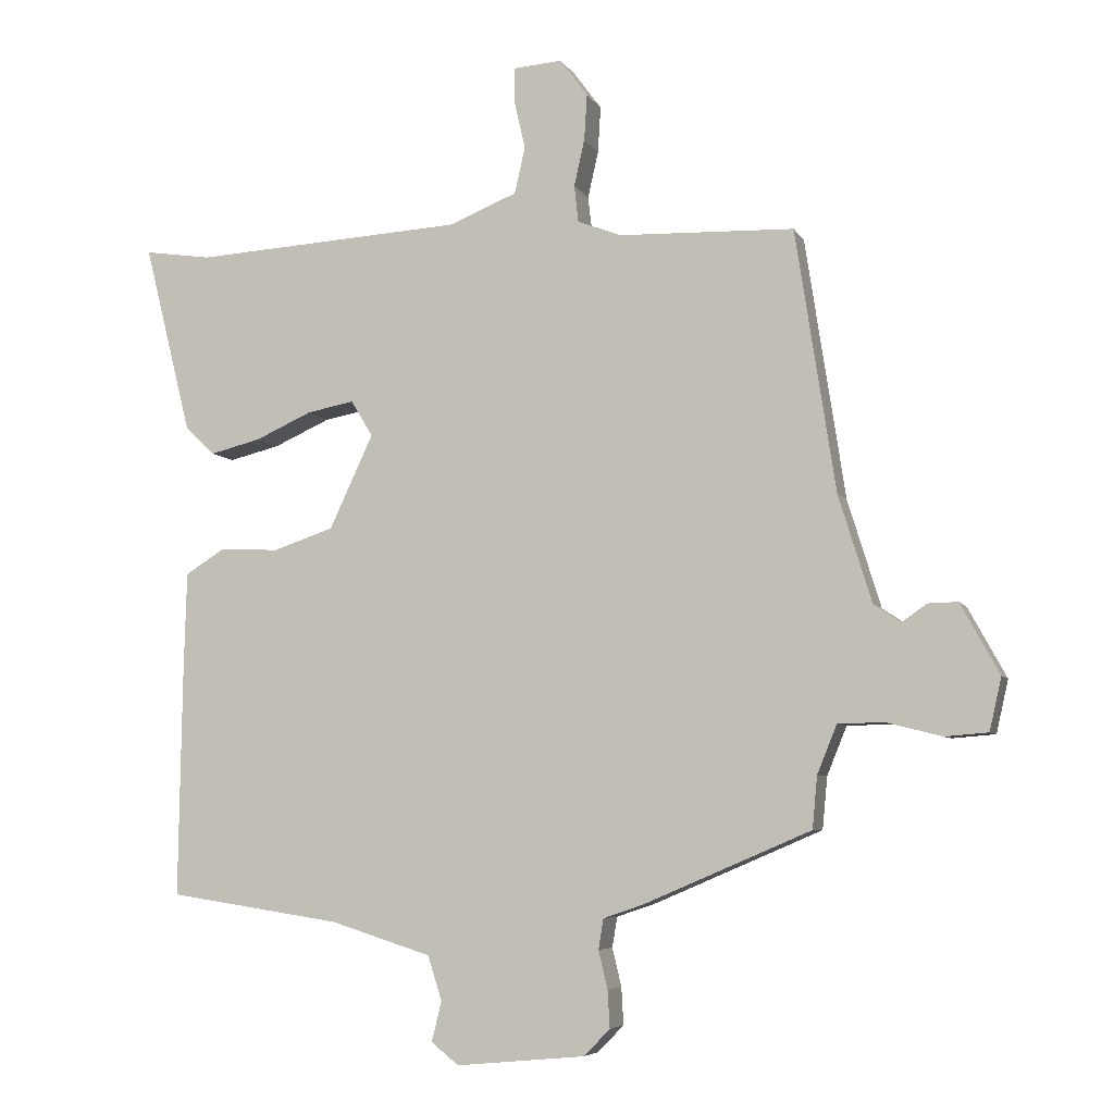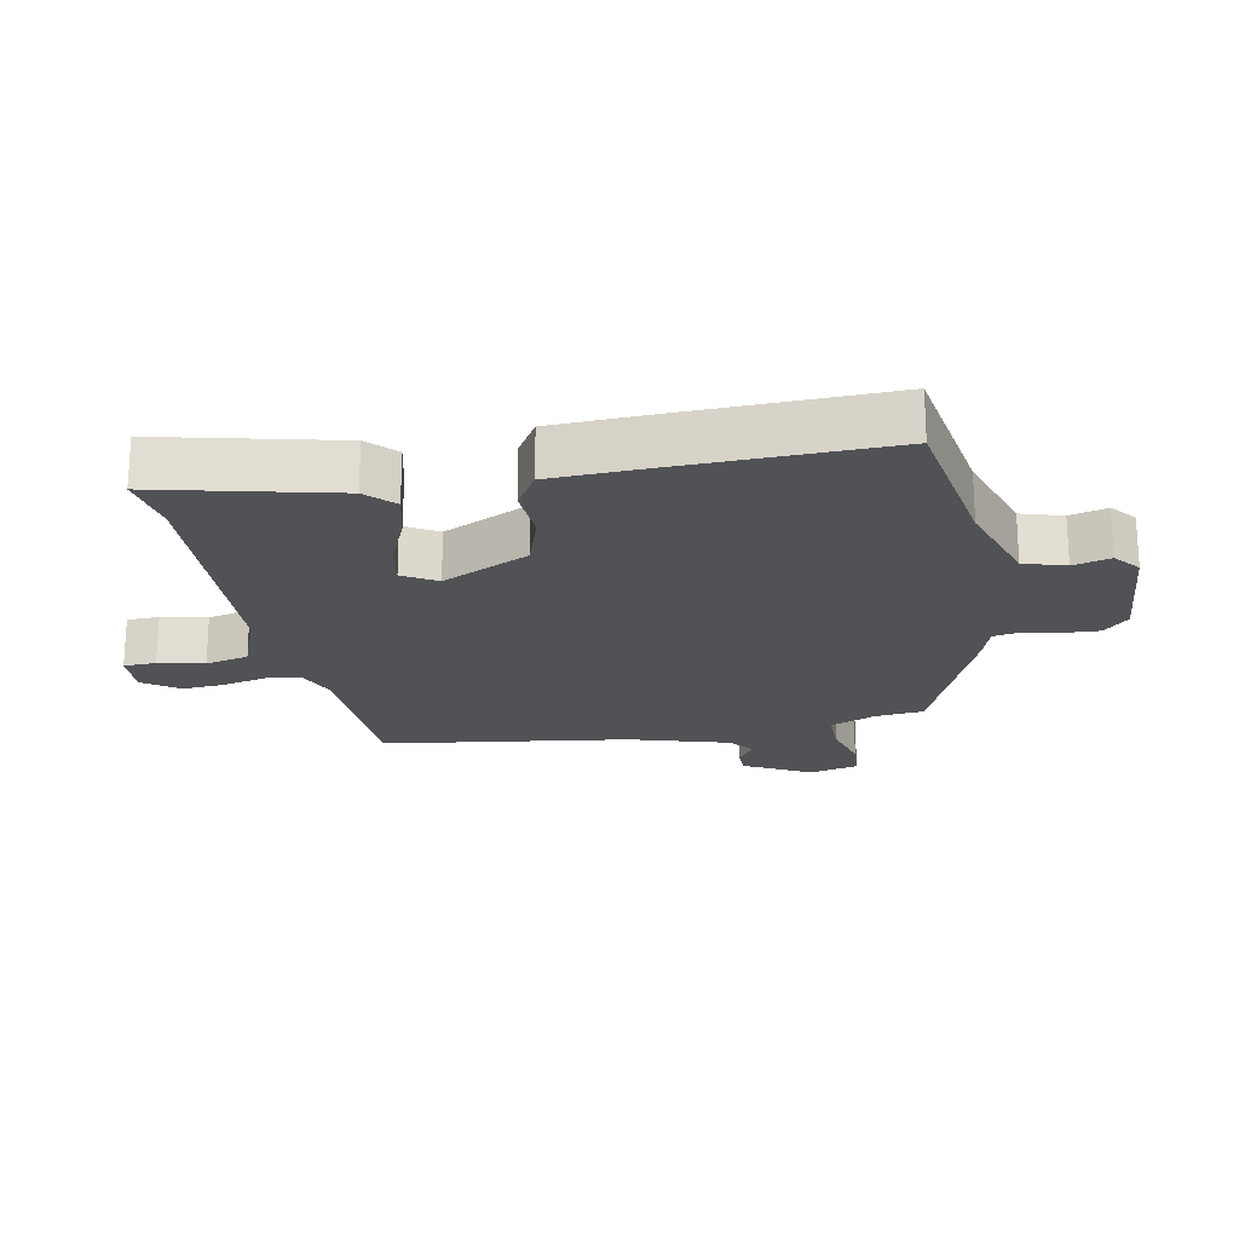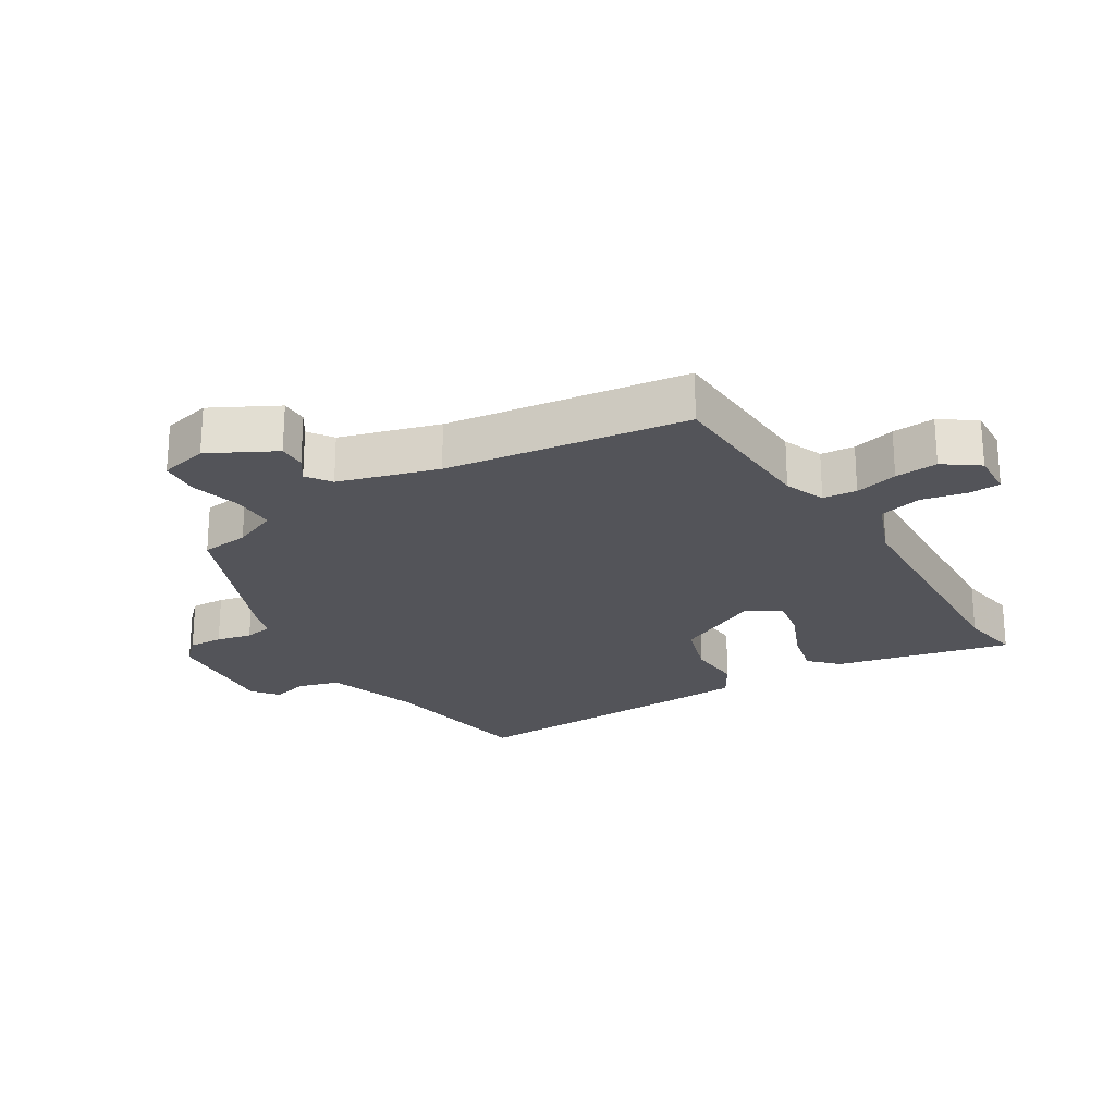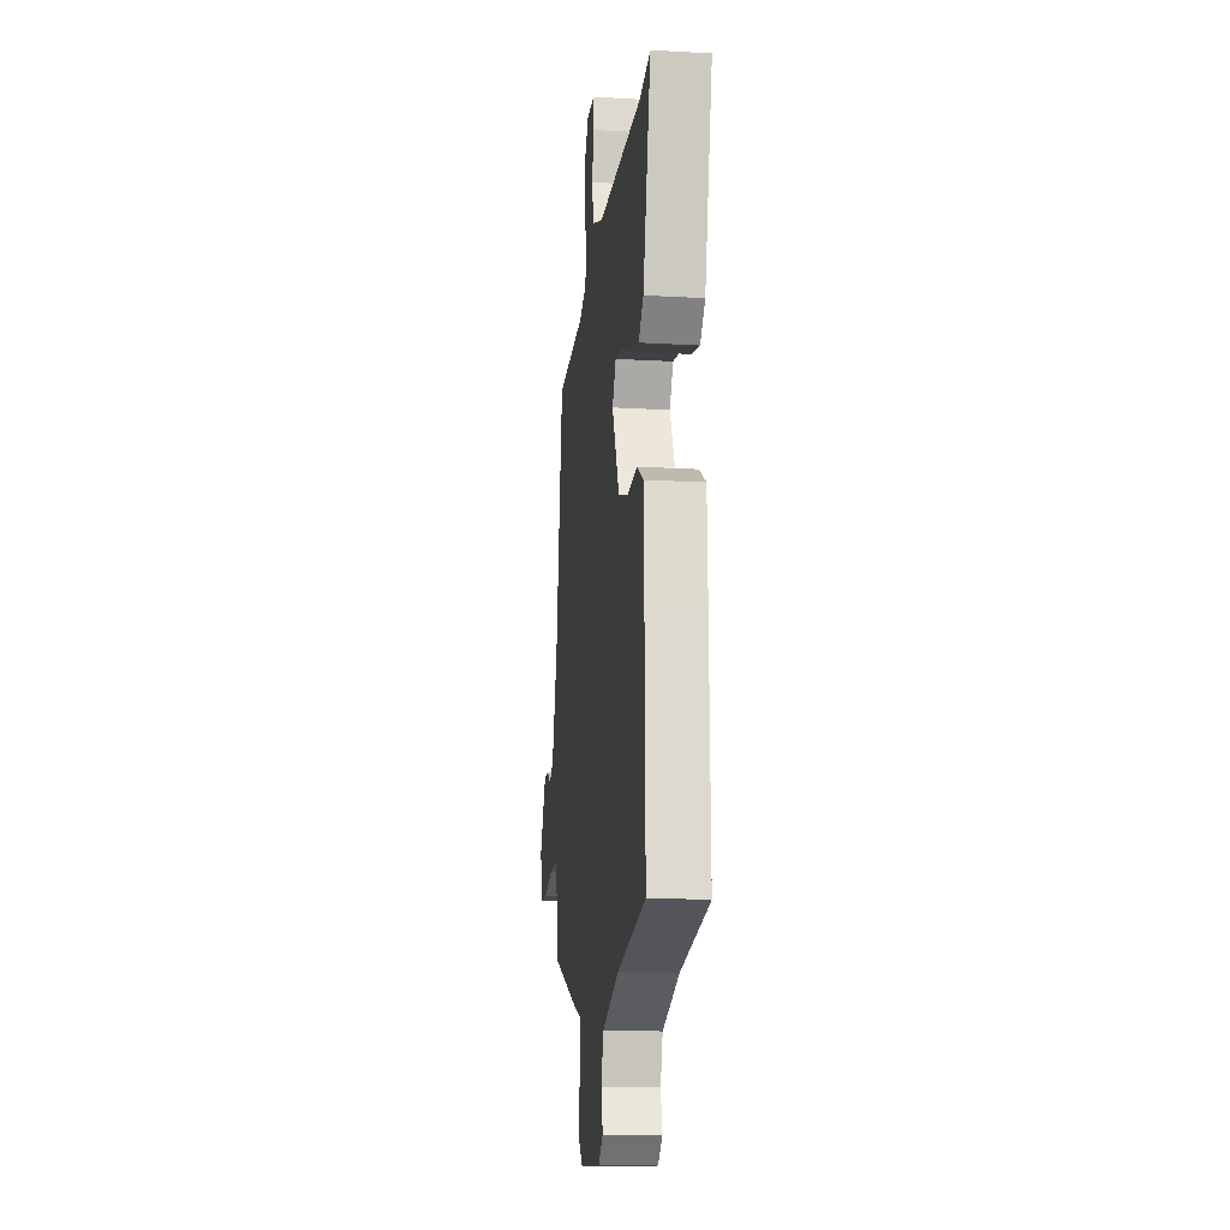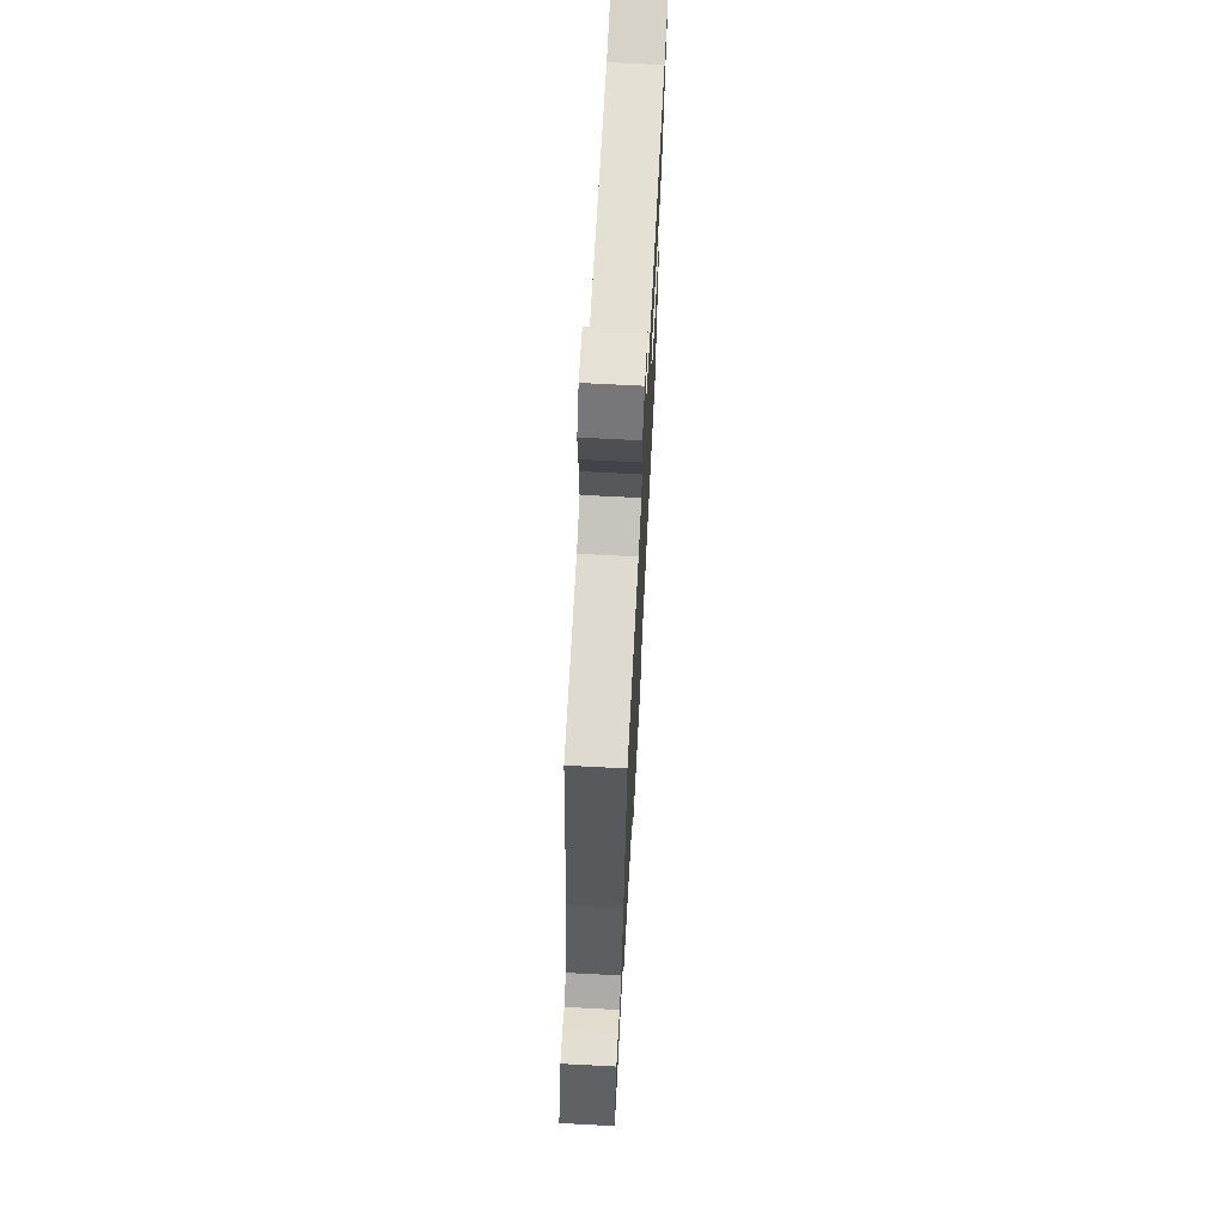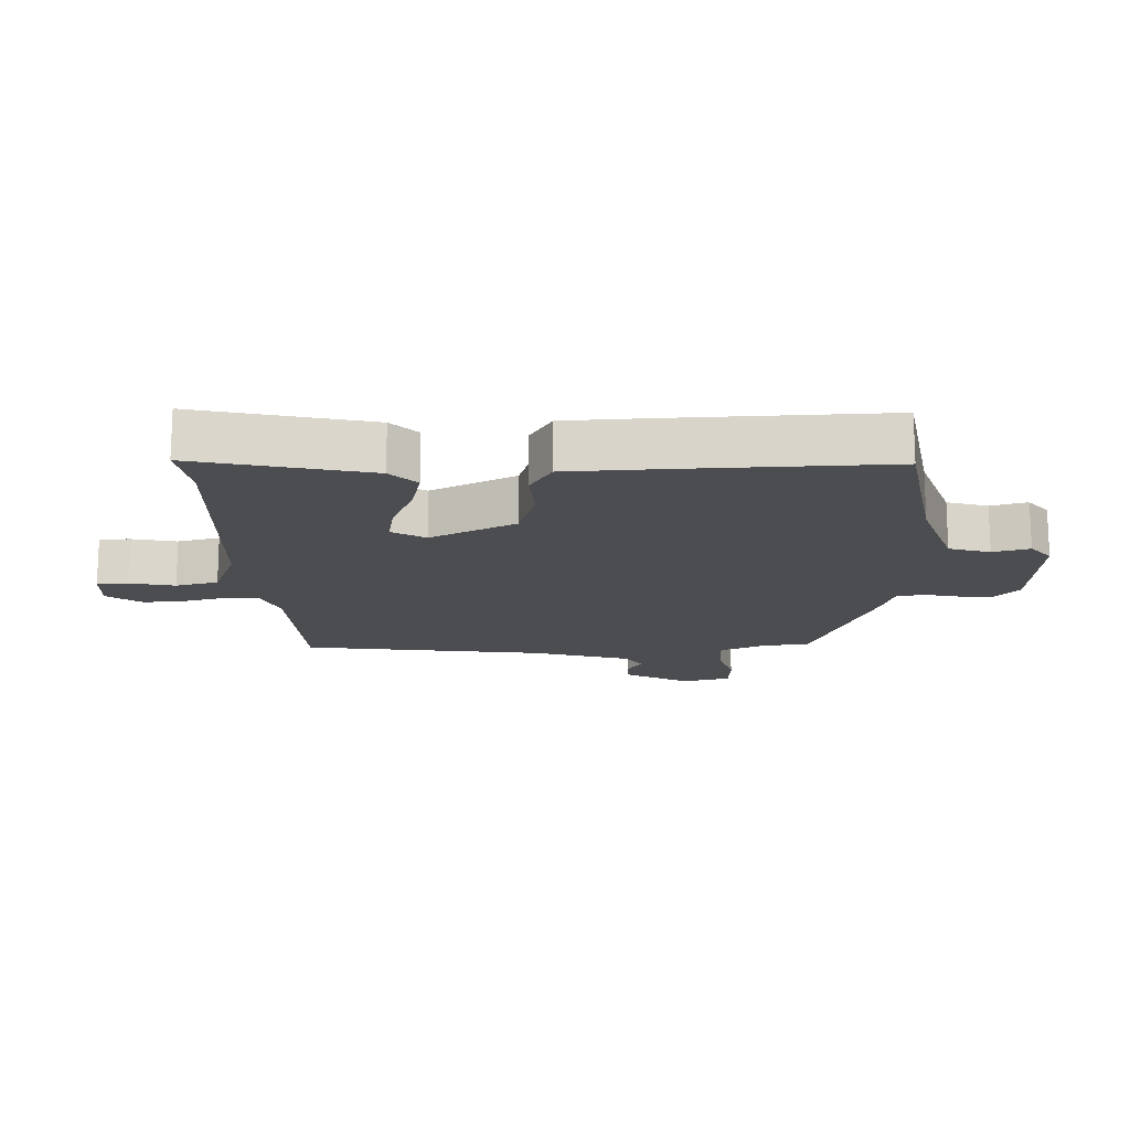
<metadata>
{"format":"obj","ext":"obj","renderer":"f3d","projection":"perspective","resolution":1024,"background":"white","views":[{"elev":-6.0,"azim":-162.9,"up":"+Z"},{"elev":-21.3,"azim":101.6,"up":"+Y"},{"elev":-23.8,"azim":-57.6,"up":"+Y"},{"elev":-16.6,"azim":83.2,"up":"+Z"},{"elev":68.9,"azim":-87.0,"up":"+Z"},{"elev":-16.1,"azim":92.8,"up":"+Y"}]}
</metadata>
<code>
v -0.43 0.07 0.476
v -0.181 0.07 0.484
v -0.119 0.07 0.508
v -0.113 0.07 0.56
v -0.128 0.07 0.626
v -0.132 0.07 0.692
v -0.093 0.07 0.745
v -0.024 0.07 0.74
v -0.023 0.07 0.691
v -0.039 0.07 0.622
v -0.024 0.07 0.556
v 0.072 0.07 0.517
v 0.457 0.07 0.494
v 0.552 0.07 0.508
v 0.485 0.07 0.239
v 0.443 0.07 0.199
v 0.371 0.07 0.217
v 0.291 0.07 0.253
v 0.224 0.07 0.266
v 0.193 0.07 0.215
v 0.255 0.07 0.082
v 0.341 0.07 0.053
v 0.425 0.07 0.057
v 0.481 0.07 0.022
v 0.485 0.07 -0.122
v 0.49 0.07 -0.445
v 0.245 0.07 -0.482
v 0.102 0.07 -0.527
v 0.082 0.07 -0.59
v 0.096 0.07 -0.647
v 0.057 0.07 -0.678
v -0.126 0.07 -0.661
v -0.163 0.07 -0.623
v -0.16 0.07 -0.57
v -0.147 0.07 -0.516
v -0.154 0.07 -0.473
v -0.21 0.07 -0.454
v -0.448 0.07 -0.352
v -0.455 0.07 -0.278
v -0.483 0.07 -0.209
v -0.549 0.07 -0.208
v -0.627 0.07 -0.228
v -0.688 0.07 -0.223
v -0.705 0.07 -0.148
v -0.65 0.07 -0.048
v -0.608 0.07 -0.049
v -0.572 0.07 -0.074
v -0.534 0.07 -0.048
v -0.487 0.07 0.104
v -0.43 0 0.476
v -0.181 0 0.484
v -0.119 0 0.508
v -0.113 0 0.56
v -0.128 0 0.626
v -0.132 0 0.692
v -0.093 0 0.745
v -0.024 0 0.74
v -0.023 0 0.691
v -0.039 0 0.622
v -0.024 0 0.556
v 0.072 0 0.517
v 0.457 0 0.494
v 0.552 0 0.508
v 0.485 0 0.239
v 0.443 0 0.199
v 0.371 0 0.217
v 0.291 0 0.253
v 0.224 0 0.266
v 0.193 0 0.215
v 0.255 0 0.082
v 0.341 0 0.053
v 0.425 0 0.057
v 0.481 0 0.022
v 0.485 0 -0.122
v 0.49 0 -0.445
v 0.245 0 -0.482
v 0.102 0 -0.527
v 0.082 0 -0.59
v 0.096 0 -0.647
v 0.057 0 -0.678
v -0.126 0 -0.661
v -0.163 0 -0.623
v -0.16 0 -0.57
v -0.147 0 -0.516
v -0.154 0 -0.473
v -0.21 0 -0.454
v -0.448 0 -0.352
v -0.455 0 -0.278
v -0.483 0 -0.209
v -0.549 0 -0.208
v -0.627 0 -0.228
v -0.688 0 -0.223
v -0.705 0 -0.148
v -0.65 0 -0.048
v -0.608 0 -0.049
v -0.572 0 -0.074
v -0.534 0 -0.048
v -0.487 0 0.104
f 45 46 47
f 44 45 47
f 43 44 47
f 42 43 47
f 41 42 47
f 40 41 47 48
f 39 40 48 49
f 49 1 2
f 39 49 2
f 38 39 2
f 37 38 2
f 36 37 2
f 33 34 35
f 32 33 35
f 31 32 35
f 30 31 35
f 29 30 35
f 36 2 3
f 35 36 3
f 29 35 3
f 28 29 3
f 25 26 27
f 24 25 27
f 23 24 27
f 22 23 27
f 21 22 27 28
f 16 17 18
f 15 16 18
f 14 15 18
f 13 14 18
f 12 13 18 19
f 11 12 19 20
f 8 9 10
f 7 8 10
f 6 7 10
f 5 6 10
f 4 5 10
f 4 10 11
f 20 21 28
f 11 20 28
f 4 11 28
f 3 4 28
f 96 95 94
f 96 94 93
f 96 93 92
f 96 92 91
f 96 91 90
f 97 96 90 89
f 98 97 89 88
f 51 50 98
f 51 98 88
f 51 88 87
f 51 87 86
f 51 86 85
f 84 83 82
f 84 82 81
f 84 81 80
f 84 80 79
f 84 79 78
f 52 51 85
f 52 85 84
f 52 84 78
f 52 78 77
f 76 75 74
f 76 74 73
f 76 73 72
f 76 72 71
f 77 76 71 70
f 67 66 65
f 67 65 64
f 67 64 63
f 67 63 62
f 68 67 62 61
f 69 68 61 60
f 59 58 57
f 59 57 56
f 59 56 55
f 59 55 54
f 59 54 53
f 60 59 53
f 77 70 69
f 77 69 60
f 77 60 53
f 77 53 52
f 1 50 51 2
f 2 51 52 3
f 3 52 53 4
f 4 53 54 5
f 5 54 55 6
f 6 55 56 7
f 7 56 57 8
f 8 57 58 9
f 9 58 59 10
f 10 59 60 11
f 11 60 61 12
f 12 61 62 13
f 13 62 63 14
f 14 63 64 15
f 15 64 65 16
f 16 65 66 17
f 17 66 67 18
f 18 67 68 19
f 19 68 69 20
f 20 69 70 21
f 21 70 71 22
f 22 71 72 23
f 23 72 73 24
f 24 73 74 25
f 25 74 75 26
f 26 75 76 27
f 27 76 77 28
f 28 77 78 29
f 29 78 79 30
f 30 79 80 31
f 31 80 81 32
f 32 81 82 33
f 33 82 83 34
f 34 83 84 35
f 35 84 85 36
f 36 85 86 37
f 37 86 87 38
f 38 87 88 39
f 39 88 89 40
f 40 89 90 41
f 41 90 91 42
f 42 91 92 43
f 43 92 93 44
f 44 93 94 45
f 45 94 95 46
f 46 95 96 47
f 47 96 97 48
f 48 97 98 49
f 49 98 50 1

</code>
